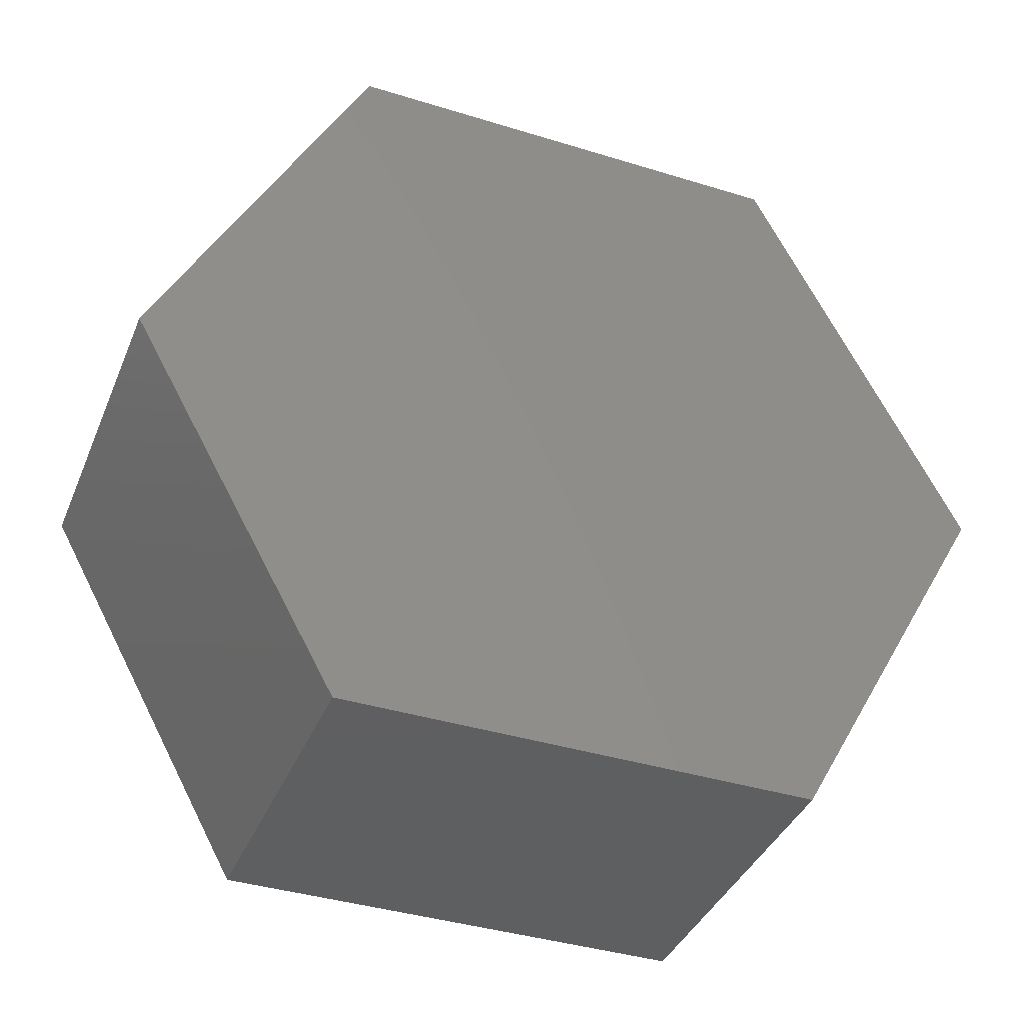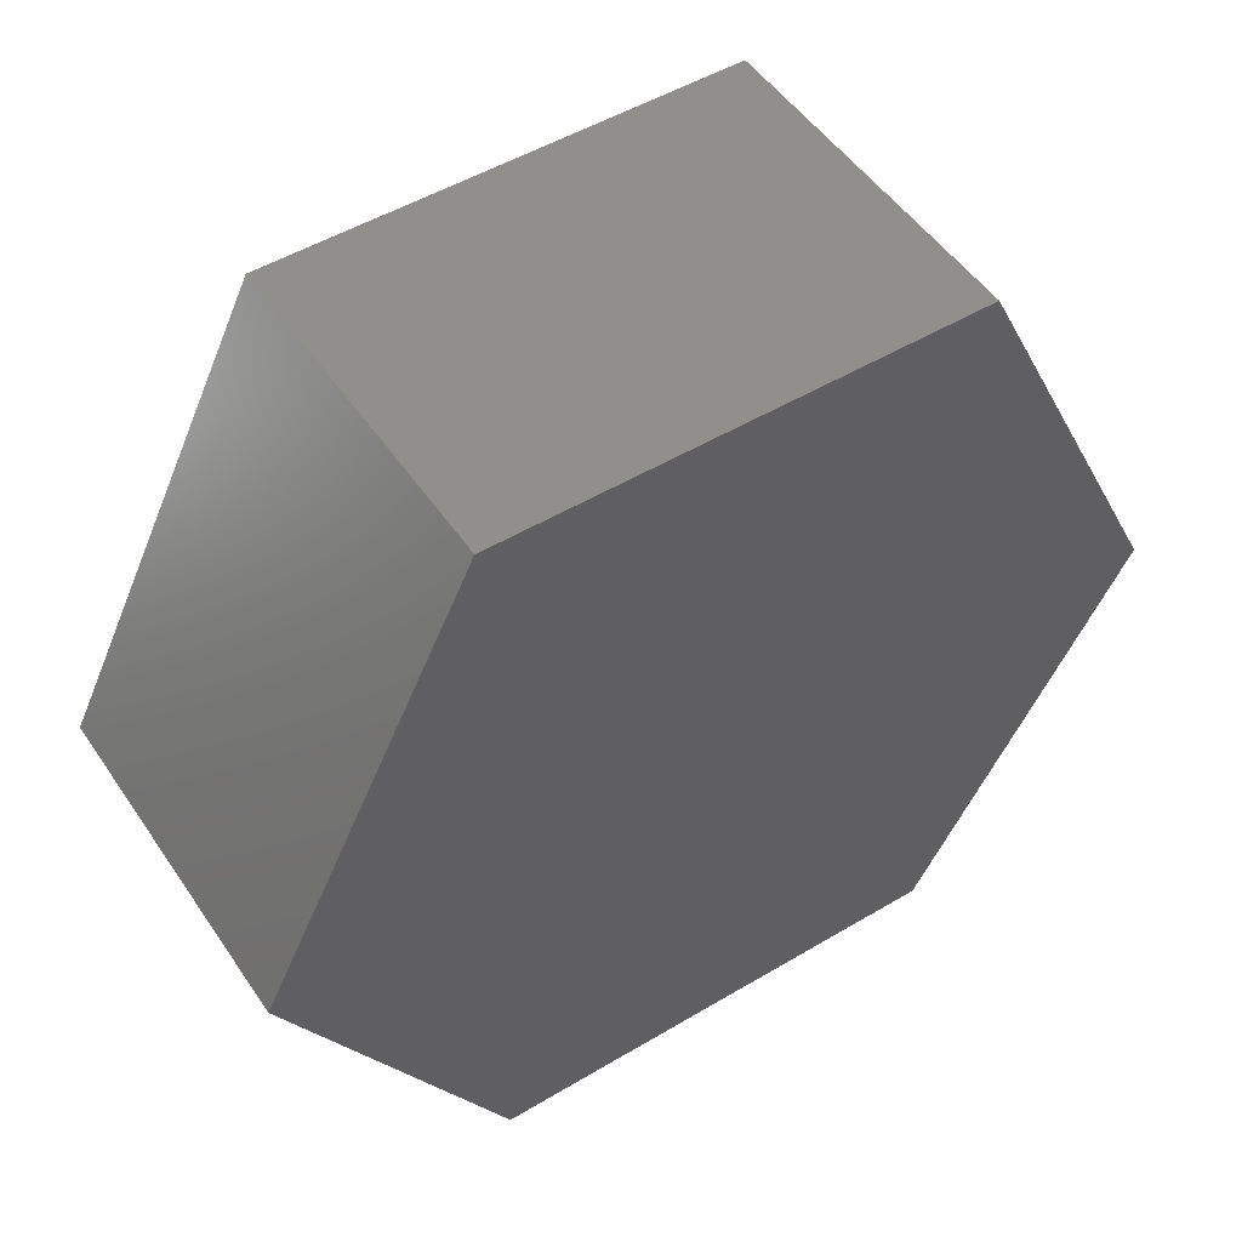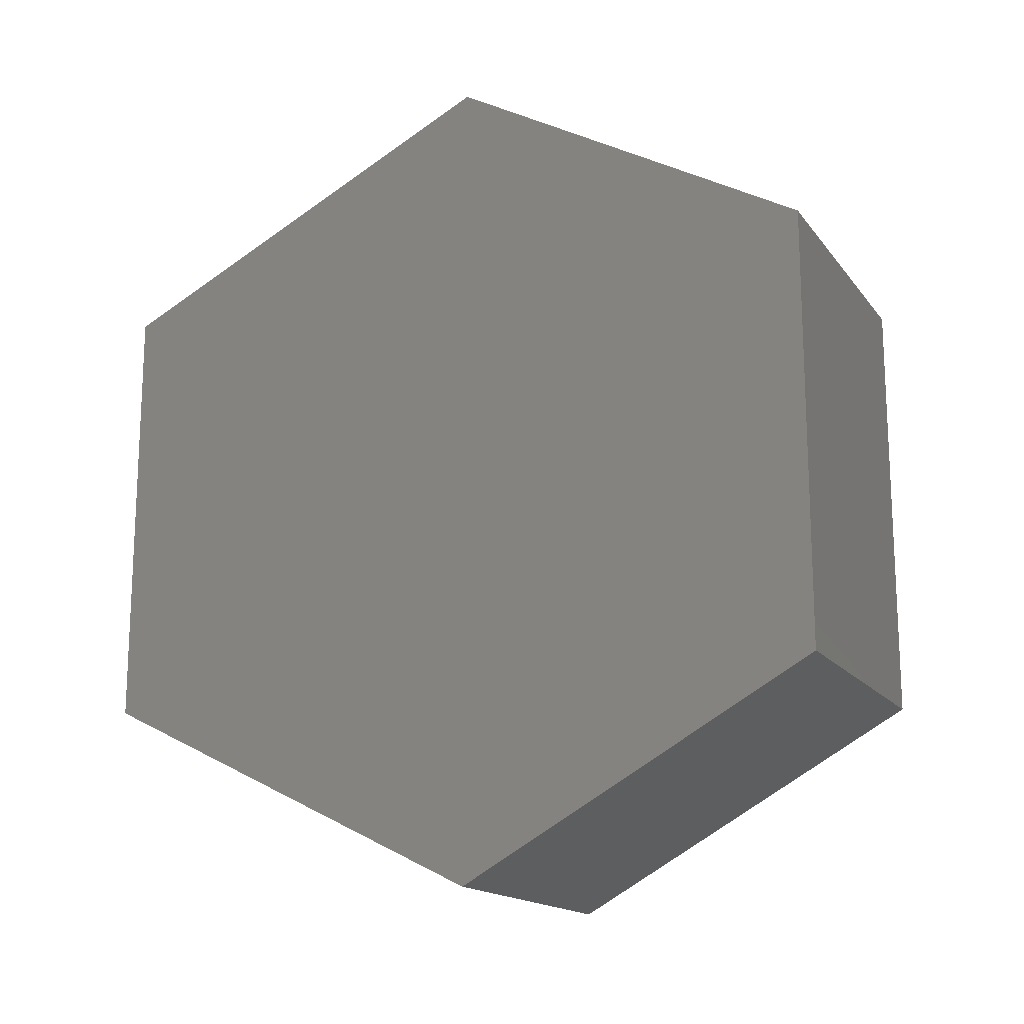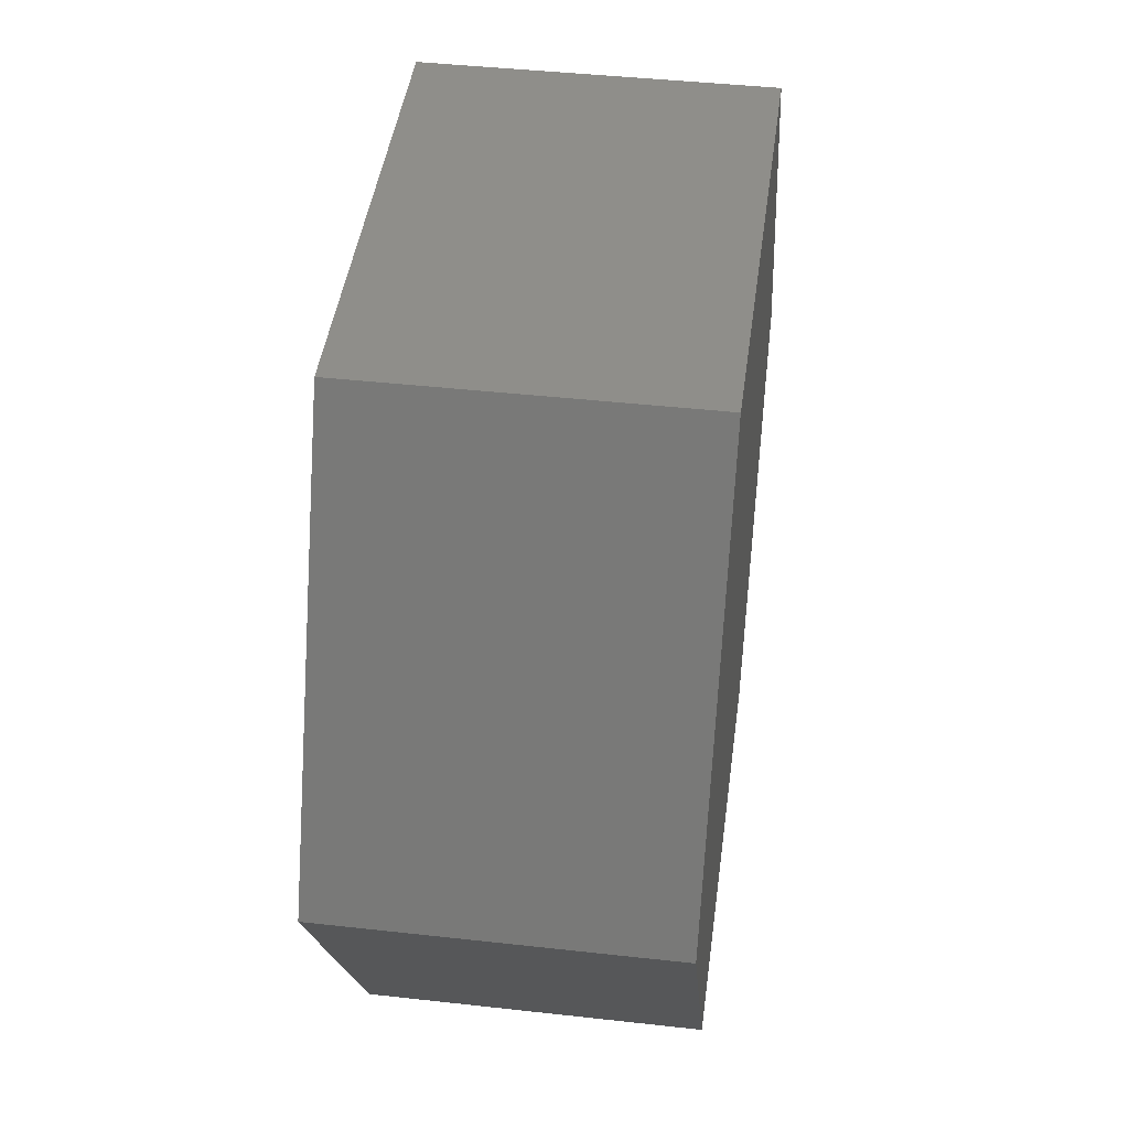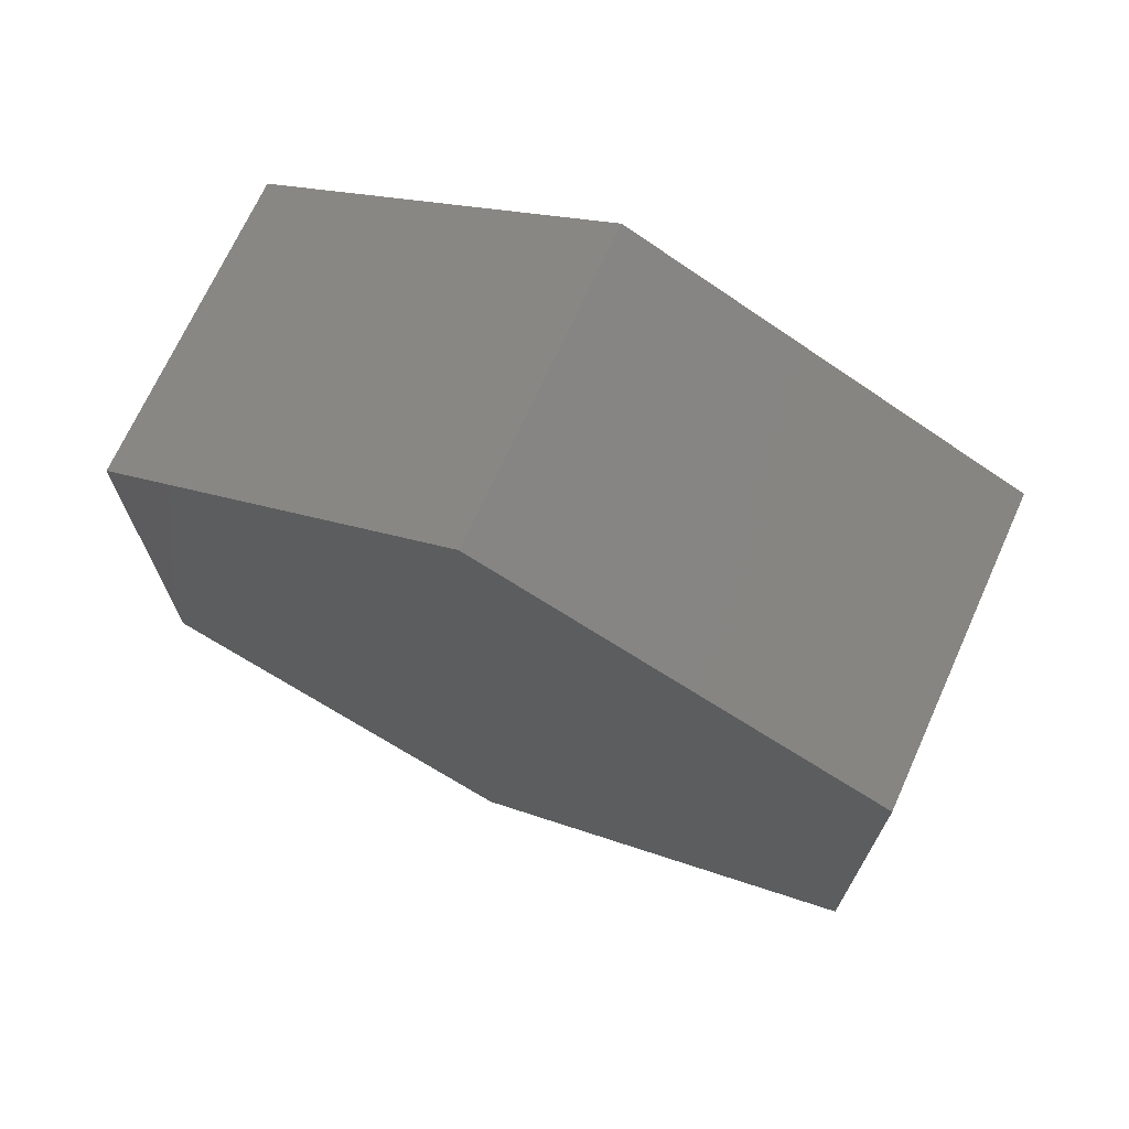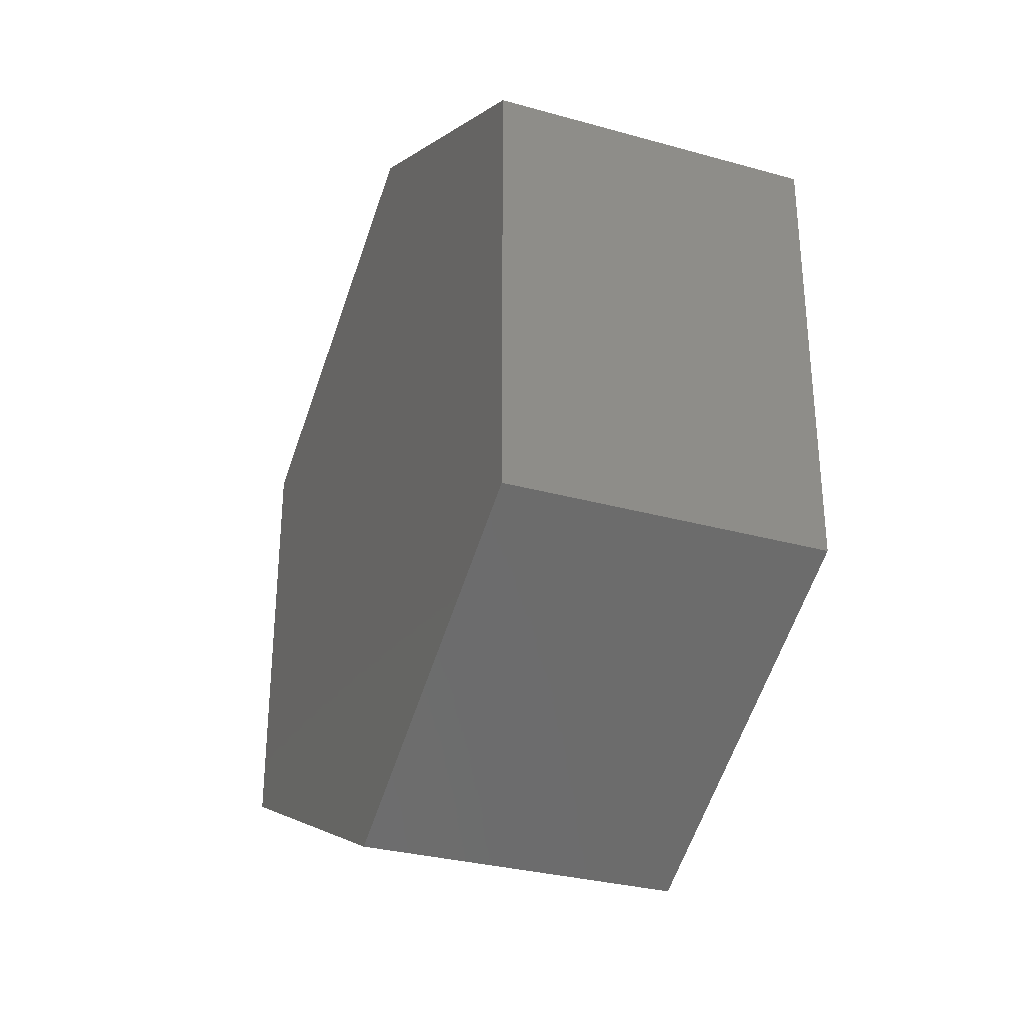
<metadata>
{"format":"stl","ext":"stl","renderer":"f3d","projection":"perspective","resolution":1024,"background":"white","views":[{"elev":-38.9,"azim":-111.2,"up":"+Y"},{"elev":50.7,"azim":-123.1,"up":"+Y"},{"elev":-16.1,"azim":-65.6,"up":"+Z"},{"elev":43.4,"azim":7.5,"up":"+Y"},{"elev":70.4,"azim":114.4,"up":"+Z"},{"elev":-31.2,"azim":-21.6,"up":"+Z"}]}
</metadata>
<code>
# stl→obj: 12 verts, 20 faces
v 14.12 -4.313 5.012
v 14.12 -4.313 5.001
v 14.12 -4.304 5.017
v 14.12 -4.304 4.996
v 14.12 -4.294 5.012
v 14.12 -4.294 5.001
v 14.13 -4.313 5.001
v 14.13 -4.313 5.012
v 14.13 -4.304 4.996
v 14.13 -4.304 5.017
v 14.13 -4.294 5.001
v 14.13 -4.294 5.012
f 1 2 3
f 2 3 4
f 3 4 5
f 4 5 6
f 7 8 9
f 8 9 10
f 9 10 11
f 10 11 12
f 8 1 7
f 1 7 2
f 6 4 11
f 4 11 9
f 5 6 12
f 6 12 11
f 7 2 9
f 2 9 4
f 12 5 10
f 5 10 3
f 10 3 8
f 3 8 1

</code>
